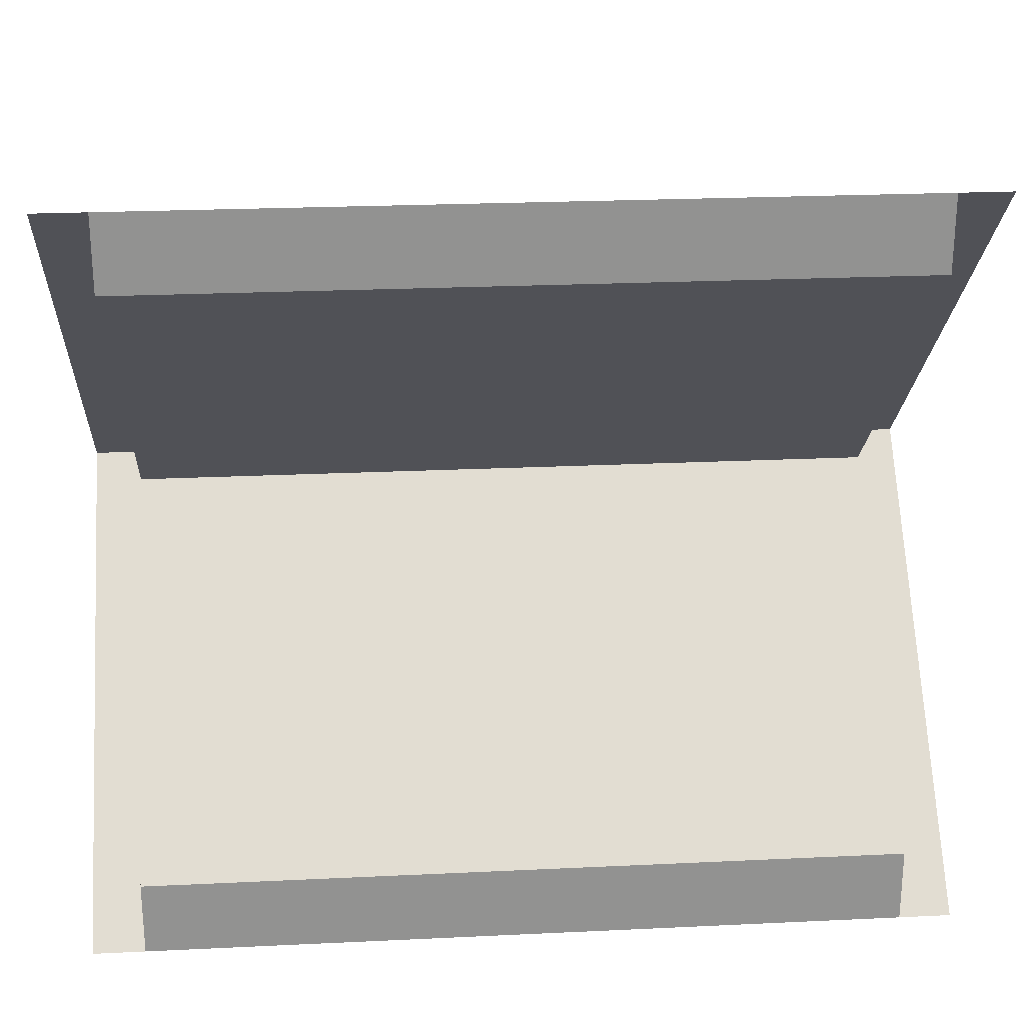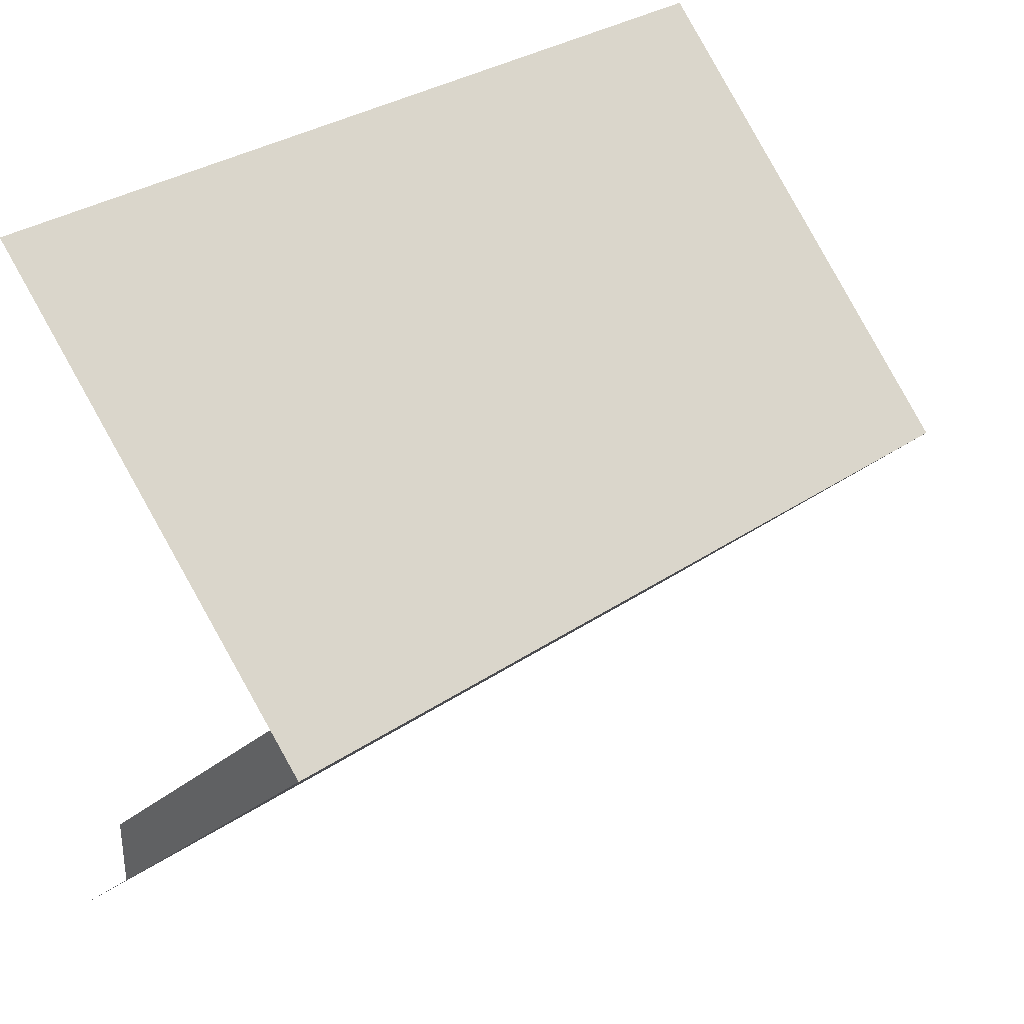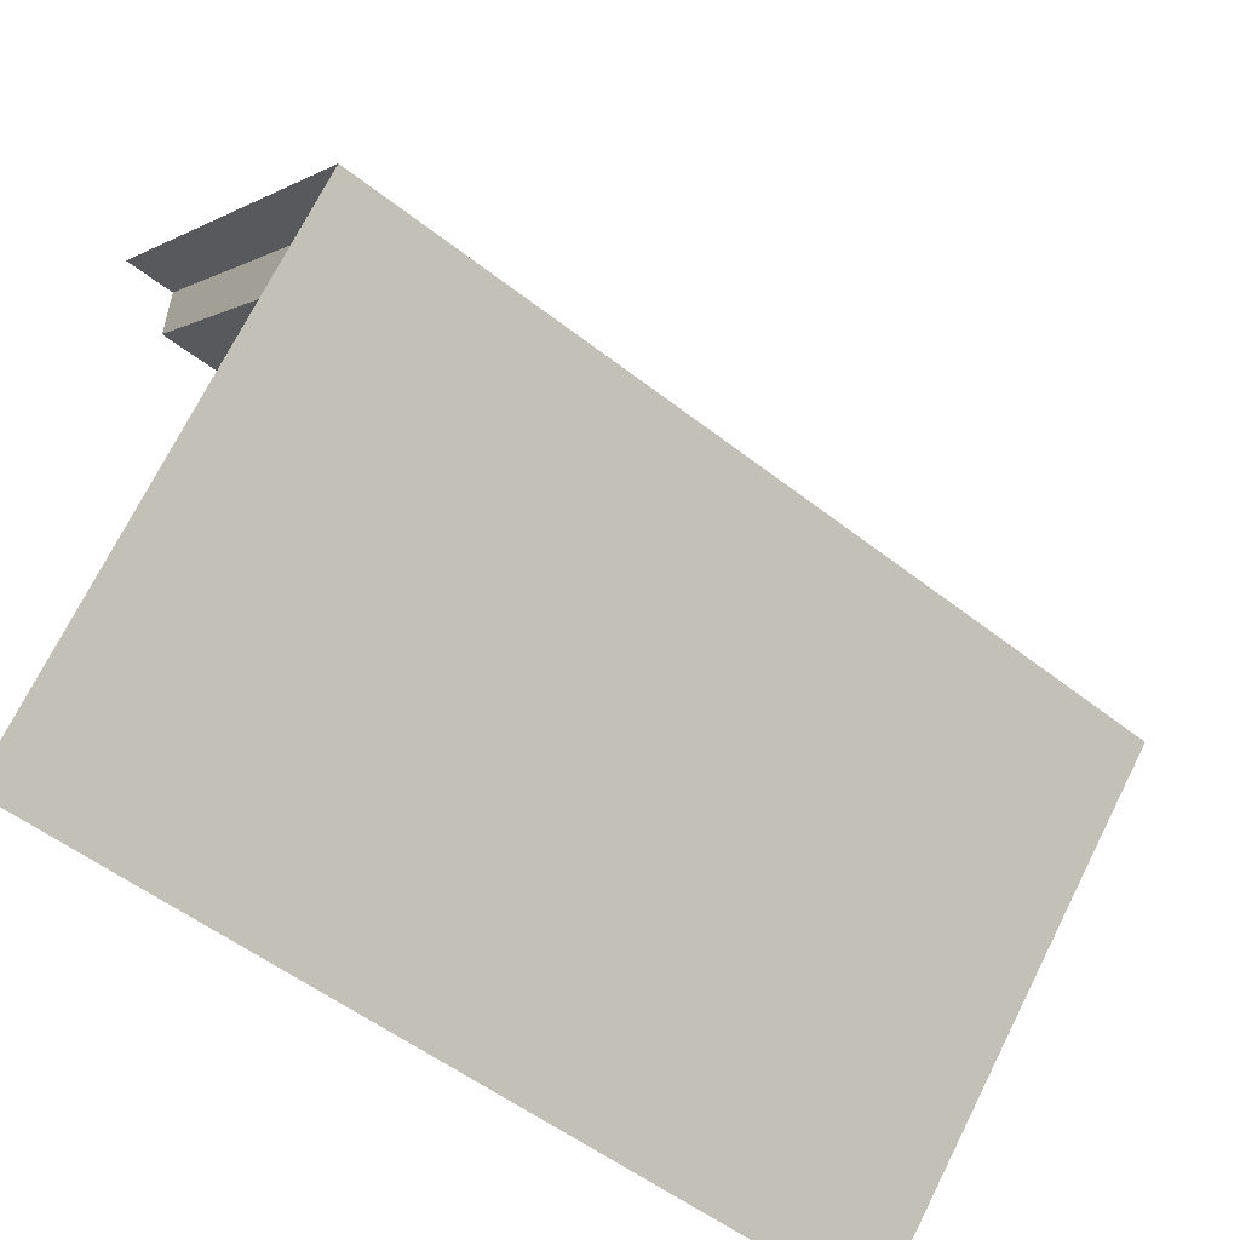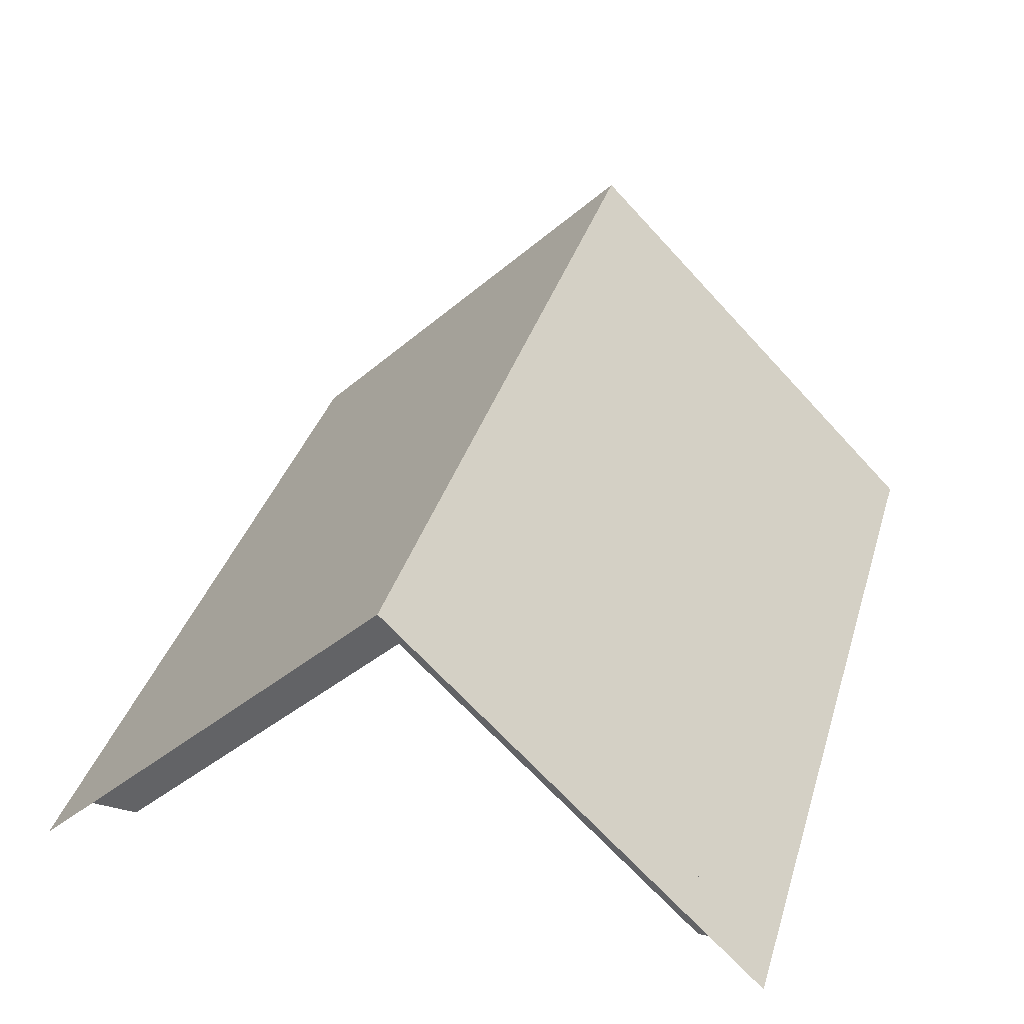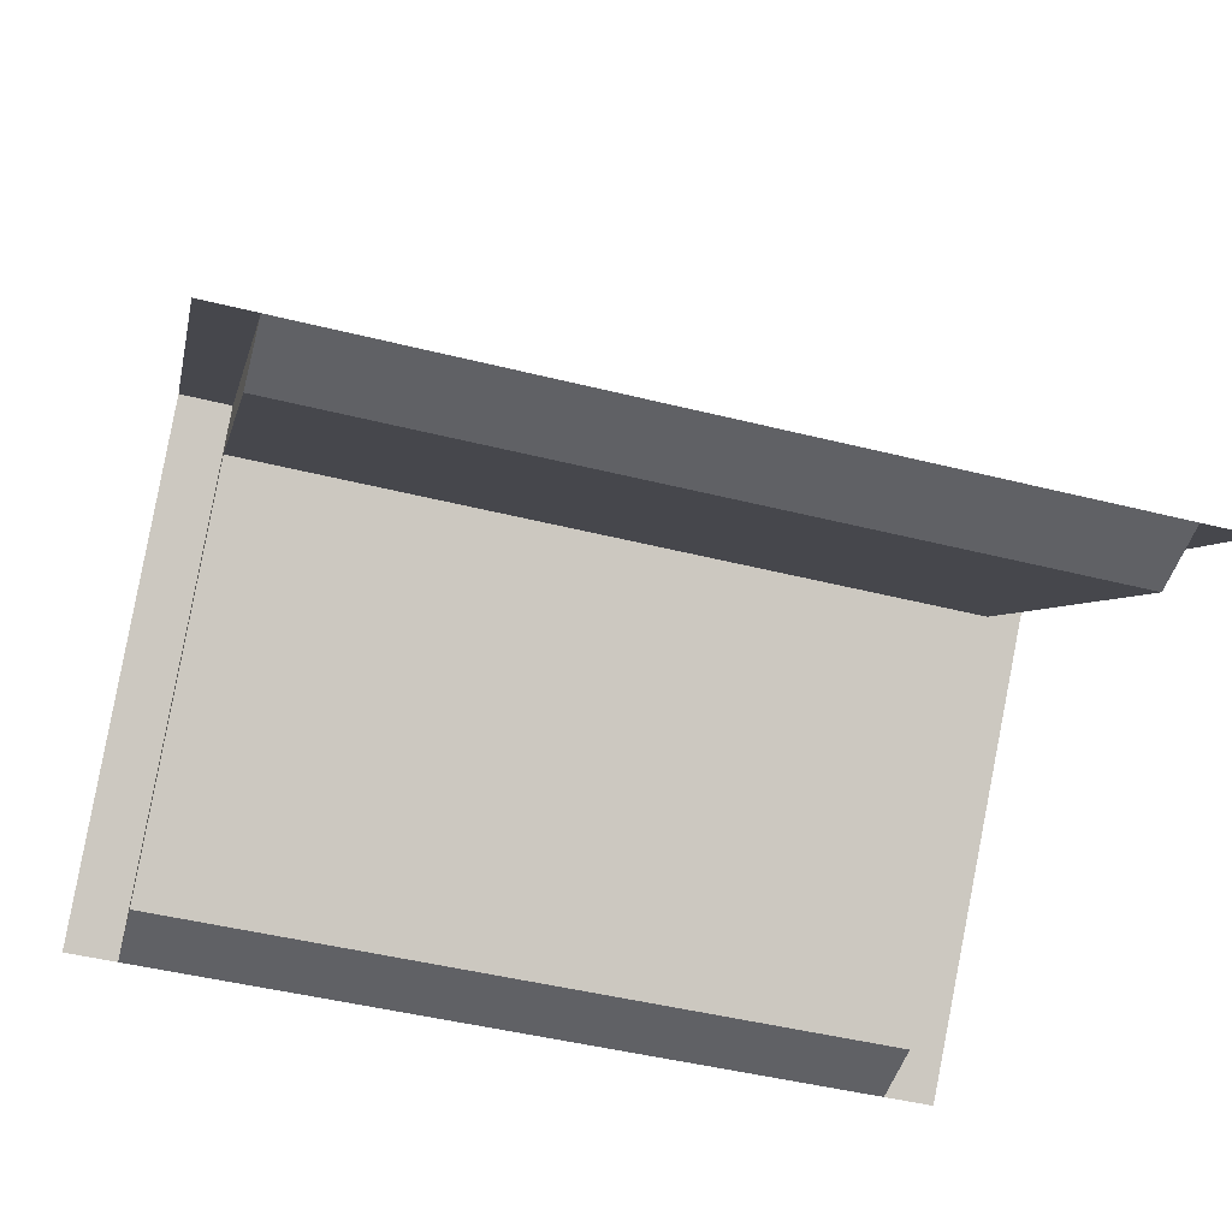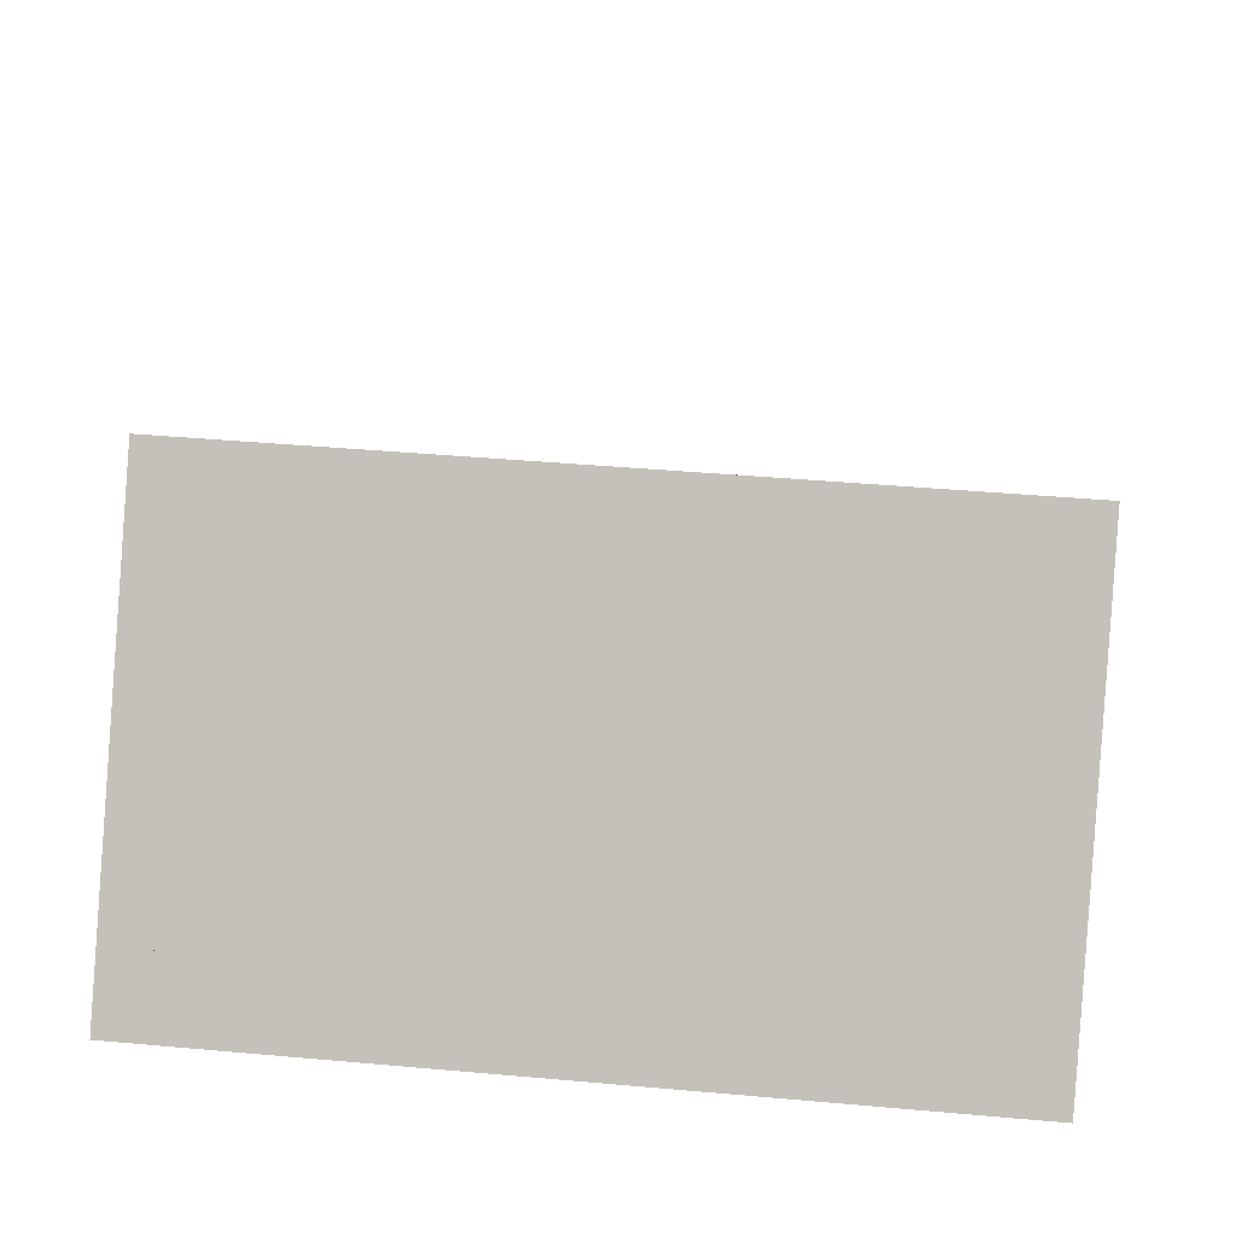
<metadata>
{"format":"obj","ext":"obj","renderer":"f3d","projection":"perspective","resolution":1024,"background":"white","views":[{"elev":24.1,"azim":-4.5,"up":"+Z"},{"elev":31.9,"azim":136.4,"up":"+Z"},{"elev":-53.8,"azim":140.2,"up":"+Z"},{"elev":36.3,"azim":106.3,"up":"+Y"},{"elev":-48.8,"azim":-15.4,"up":"+Y"},{"elev":46.3,"azim":5.7,"up":"+Y"}]}
</metadata>
<code>
g roofMetal_typeB
v 0.5 0 -0.4
v 0.5 1.805e-16 -0.5
v -0.5 0 -0.4
v -0.5 1.805e-16 -0.5
v 0.5 1.805e-16 0.5
v 0.5 0 0.4
v -0.5 1.805e-16 0.5
v -0.5 0 0.4
v 0.5 0.5 0
v -0.5 0.5 0
v -0.5686 1.805e-16 0.5
v -0.5686 0.5 0
v -0.5686 1.805e-16 -0.5
v 0.5686 1.805e-16 -0.5
v 0.5686 0.5 0
v 0.5686 1.805e-16 0.5
v -0.5 0.4 0
v 0.5 0.4 0
f 3 2 1
f 2 3 4
f 7 6 5
f 6 7 8
f 9 7 5
f 7 9 10
f 10 11 7
f 11 10 12
f 2 10 9
f 10 2 4
f 13 10 4
f 10 13 12
f 9 14 2
f 14 9 15
f 9 16 15
f 16 9 5
f 15 16 9
f 5 9 16
f 7 11 10
f 12 10 11
f 4 10 13
f 12 13 10
f 15 9 14
f 2 14 9
f 3 10 4
f 10 3 17
f 8 10 17
f 10 8 7
f 9 6 18
f 6 9 5
f 9 1 2
f 1 9 18
f 8 18 6
f 18 8 17
f 17 1 18
f 1 17 3

</code>
